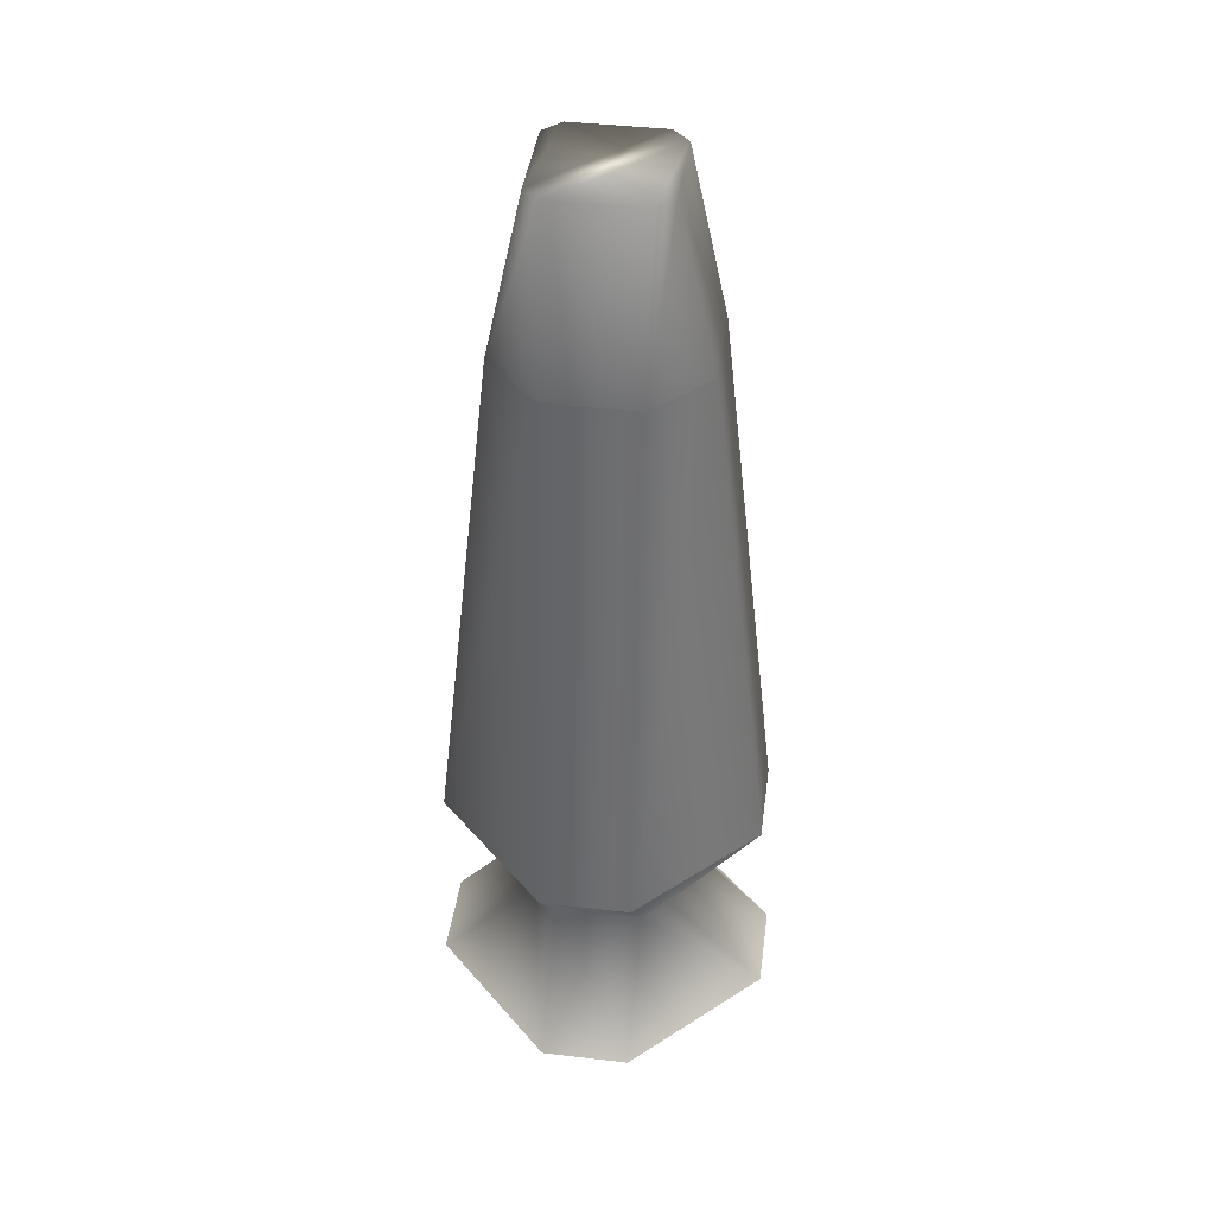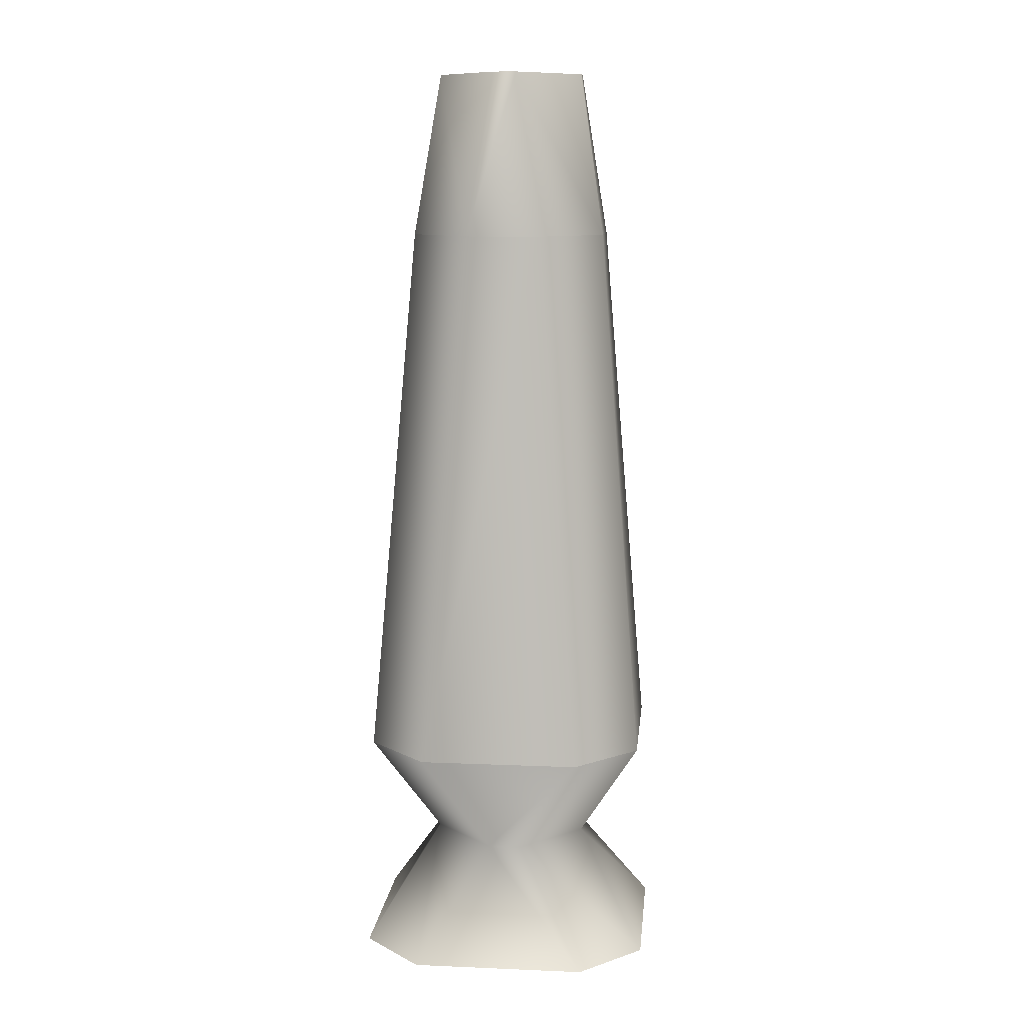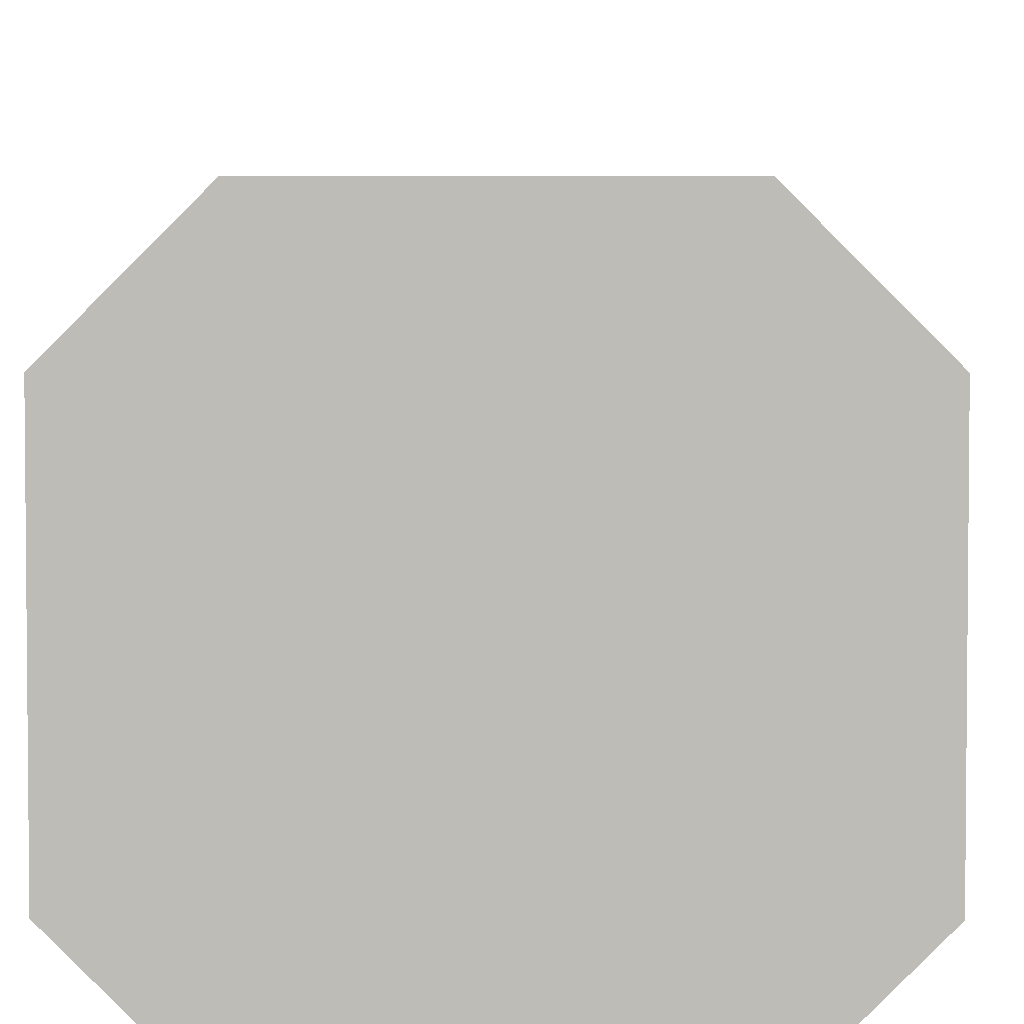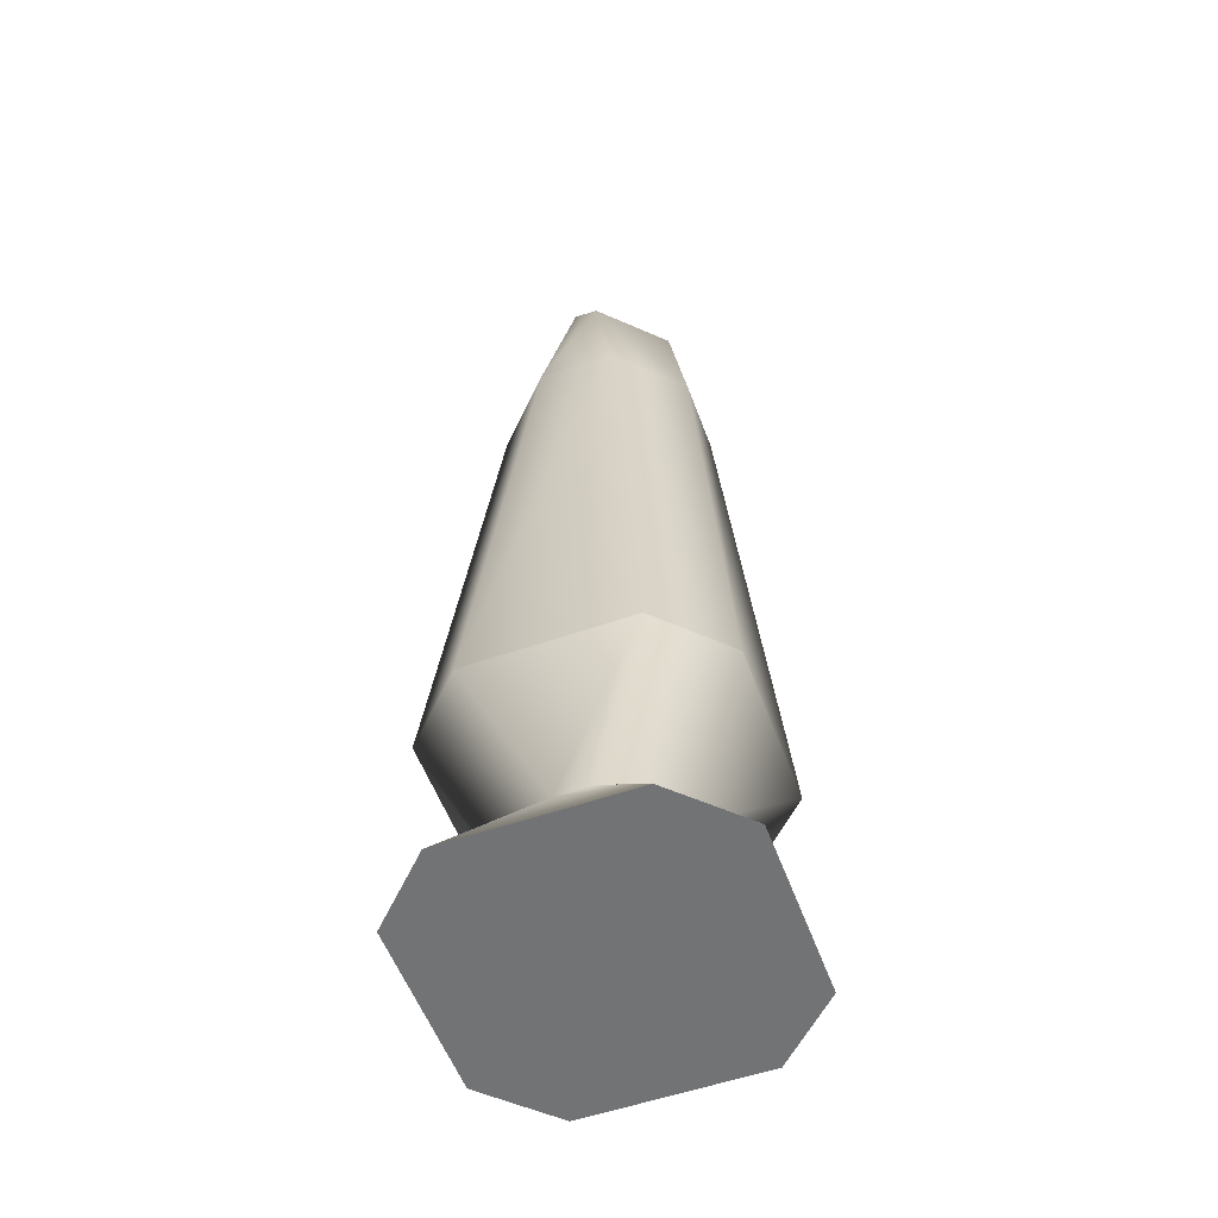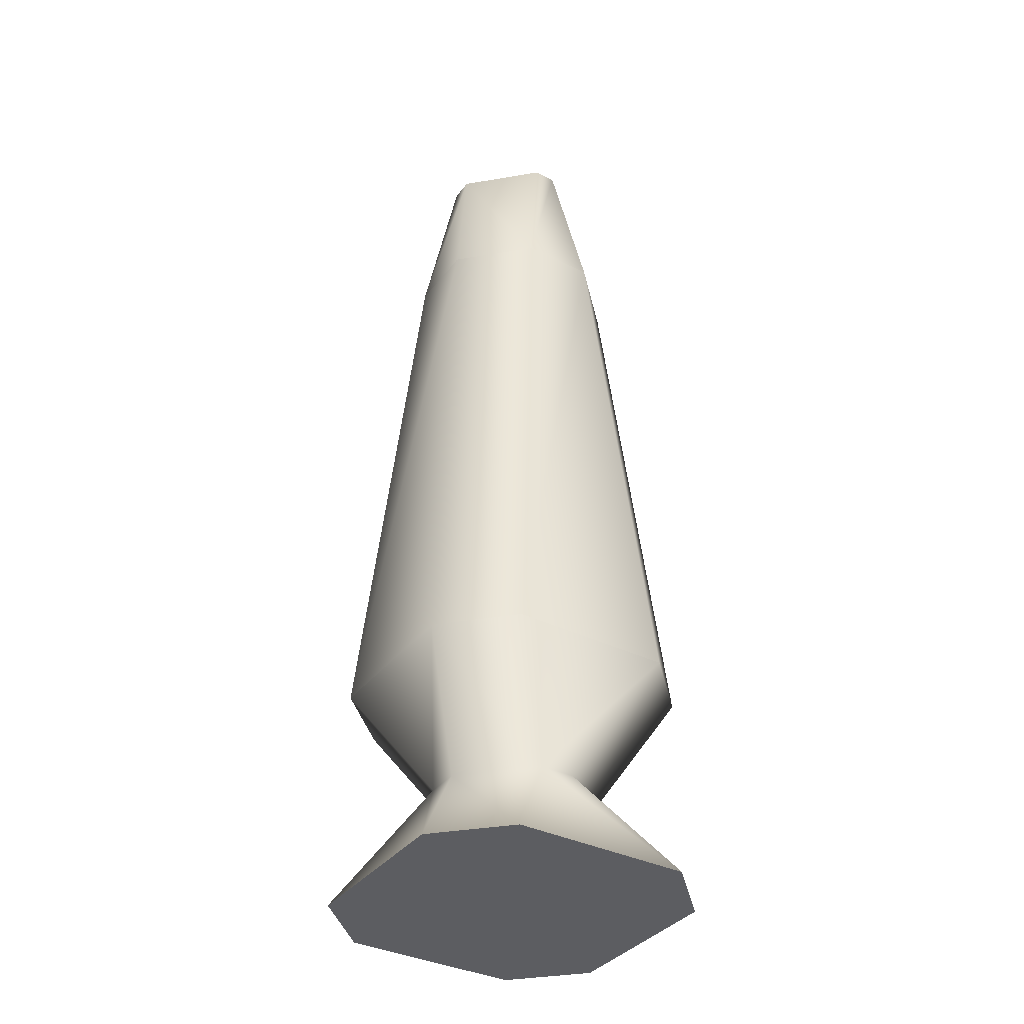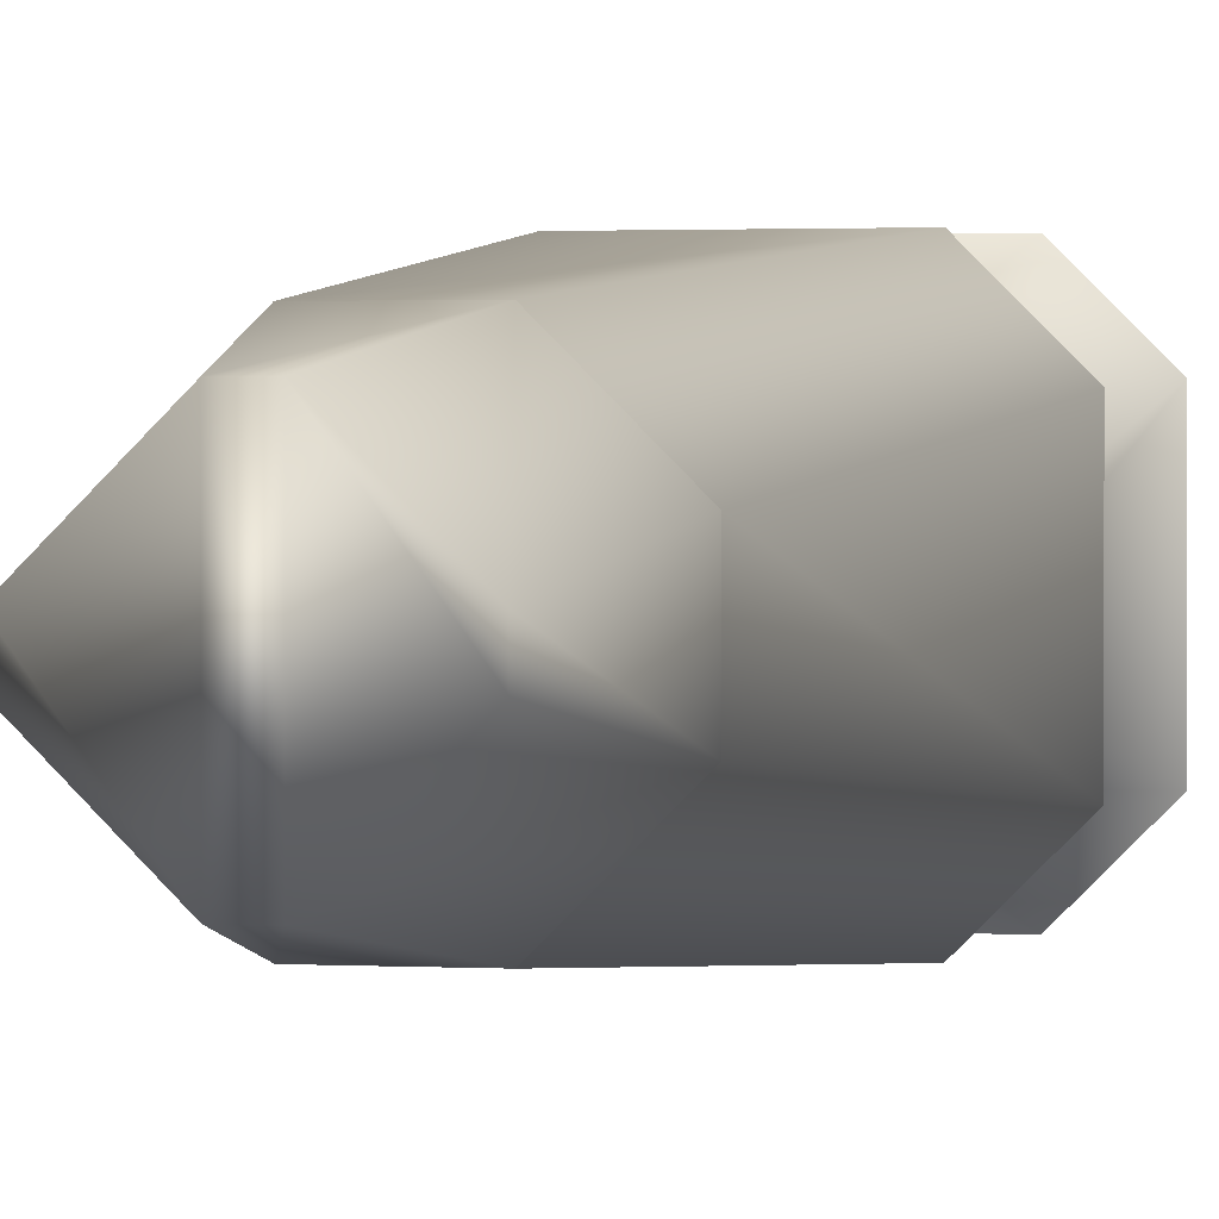
<metadata>
{"format":"obj","ext":"obj","renderer":"f3d","projection":"perspective","resolution":1024,"background":"white","views":[{"elev":42.3,"azim":52.9,"up":"+Z"},{"elev":10.7,"azim":95.9,"up":"+Z"},{"elev":5.3,"azim":-179.4,"up":"+Y"},{"elev":-55.7,"azim":20.1,"up":"+Z"},{"elev":-36.7,"azim":-122.6,"up":"+Z"},{"elev":1.4,"azim":12.2,"up":"+Y"}]}
</metadata>
<code>
g Larva_Lamp
v -0.1288 0.02827 0.1935
v -0.2312 0.1307 0.3794
v -0.2312 -0.1307 0.3794
v -0.1288 -0.02827 0.1935
v -0.02827 -0.1288 0.1935
v -0.1307 -0.2312 0.3794
v -0.2424 -0.1419 0.01556
v -0.1288 0.02827 0.1935
v -0.1288 -0.02827 0.1935
v -0.2424 0.1419 0.01556
v -0.02827 0.1288 0.1935
v -0.1419 0.2424 0.01556
v -0.02827 -0.1288 0.1935
v -0.1307 -0.2312 0.3794
v 0.1307 -0.2312 0.3794
v 0.02827 -0.1288 0.1935
v 0.1419 -0.2424 0.01556
v -0.1419 -0.2424 0.01556
v -0.1288 -0.02827 0.1935
v -0.2424 -0.1419 0.01556
v -0.1419 0.2424 0.01556
v 0.02827 0.1288 0.1935
v -0.02827 0.1288 0.1935
v 0.1419 0.2424 0.01556
v 0.1288 0.02827 0.1935
v 0.2424 0.1419 0.01556
v 0.05984 0.1603 1.262
v -0.01888 0.1194 1.528
v -0.05984 0.1603 1.262
v 0.01888 0.1194 1.528
v 0.1194 0.01888 1.528
v 0.1603 0.05984 1.262
v -0.1603 0.05984 1.262
v -0.1194 -0.01888 1.528
v -0.1603 -0.05984 1.262
v -0.1194 0.01888 1.528
v -0.01888 0.1194 1.528
v -0.05984 0.1603 1.262
v 0.1603 -0.05984 1.262
v 0.1194 0.01888 1.528
v 0.1603 0.05984 1.262
v 0.1194 -0.01888 1.528
v 0.01888 -0.1194 1.528
v 0.05984 -0.1603 1.262
v 0.01888 0.1194 1.528
v 0.1194 0.01888 1.528
v 0.1194 -0.01888 1.528
v 0.01888 -0.1194 1.528
v -0.01888 0.1194 1.528
v -0.01888 -0.1194 1.528
v -0.1194 0.01888 1.528
v -0.1194 -0.01888 1.528
v -0.05984 -0.1603 1.262
v 0.01888 -0.1194 1.528
v 0.05984 -0.1603 1.262
v -0.01888 -0.1194 1.528
v -0.1194 -0.01888 1.528
v -0.1603 -0.05984 1.262
v 0.02827 -0.1288 0.1935
v 0.2424 -0.1419 0.01556
v 0.1419 -0.2424 0.01556
v 0.1288 -0.02827 0.1935
v 0.1307 -0.2312 0.3794
v 0.2424 0.1419 0.01556
v 0.2312 -0.1307 0.3794
v 0.1288 0.02827 0.1935
v 0.2312 0.1307 0.3794
v 0.02827 0.1288 0.1935
v 0.1288 0.02827 0.1935
v 0.2312 0.1307 0.3794
v 0.1307 0.2312 0.3794
v -0.1307 0.2312 0.3794
v -0.02827 0.1288 0.1935
v -0.1288 0.02827 0.1935
v -0.2312 0.1307 0.3794
v 0.1419 -0.2424 0.01556
v 0.2424 -0.1419 0.01556
v 0.2424 0.1419 0.01556
v 0.1419 0.2424 0.01556
v -0.1419 -0.2424 0.01556
v -0.1419 0.2424 0.01556
v -0.2424 -0.1419 0.01556
v -0.2424 0.1419 0.01556
v 0.1307 0.2312 0.3794
v 0.2312 0.1307 0.3794
v 0.2312 -0.1307 0.3794
v 0.1307 -0.2312 0.3794
v -0.1307 0.2312 0.3794
v -0.1307 -0.2312 0.3794
v -0.2312 0.1307 0.3794
v -0.2312 -0.1307 0.3794
v -0.2312 0.1307 0.3794
v -0.2312 -0.1307 0.3794
v -0.1307 0.2312 0.3794
v -0.2312 -0.1307 0.3794
v 0.1307 0.2312 0.3794
v -0.1307 0.2312 0.3794
v 0.2312 0.1307 0.3794
v 0.2312 0.1307 0.3794
v -0.2312 0.1307 0.3794
v -0.2312 -0.1307 0.3794
v -0.1603 -0.05984 1.262
v -0.1603 0.05984 1.262
v -0.05984 0.1603 1.262
v -0.1307 0.2312 0.3794
v -0.1307 -0.2312 0.3794
v 0.05984 -0.1603 1.262
v -0.05984 -0.1603 1.262
v 0.1307 -0.2312 0.3794
v 0.2312 -0.1307 0.3794
v 0.1603 -0.05984 1.262
v 0.1307 0.2312 0.3794
v -0.1307 0.2312 0.3794
v -0.05984 0.1603 1.262
v 0.05984 0.1603 1.262
v 0.1603 0.05984 1.262
v 0.2312 0.1307 0.3794
v 0.2312 -0.1307 0.3794
v 0.2312 0.1307 0.3794
v 0.1603 0.05984 1.262
v 0.1603 -0.05984 1.262
v -0.1307 -0.2312 0.3794
v -0.05984 -0.1603 1.262
v -0.1603 -0.05984 1.262
v -0.2312 -0.1307 0.3794
g Larva_Lamp_0
f 3 2 1
f 4 3 1
f 3 4 5
f 6 3 5
f 9 8 7
f 8 10 7
f 10 8 11
f 12 10 11
f 15 14 13
f 16 15 13
f 16 13 17
f 13 18 17
f 13 19 18
f 19 20 18
f 23 22 21
f 22 24 21
f 24 22 25
f 26 24 25
f 29 28 27
f 28 30 27
f 27 30 31
f 32 27 31
f 35 34 33
f 34 36 33
f 36 37 33
f 37 38 33
f 41 40 39
f 40 42 39
f 42 43 39
f 43 44 39
f 47 46 45
f 45 48 47
f 45 49 48
f 49 50 48
f 49 51 50
f 51 52 50
f 55 54 53
f 54 56 53
f 53 56 57
f 58 53 57
f 61 60 59
f 60 62 59
f 59 62 63
f 62 60 64
f 62 65 63
f 66 62 64
f 67 65 62
f 66 67 62
f 70 69 68
f 71 70 68
f 72 71 68
f 73 72 68
f 73 74 72
f 74 75 72
f 78 77 76
f 76 79 78
f 76 80 79
f 80 81 79
f 80 82 81
f 82 83 81
f 86 85 84
f 84 87 86
f 84 88 87
f 88 89 87
f 88 90 89
f 90 91 89
g Larva_Lamp_1
f 93 35 92
f 35 33 92
f 92 33 38
f 94 92 38
f 15 55 14
f 55 53 14
f 53 58 14
f 58 95 14
f 97 29 96
f 29 27 96
f 96 27 32
f 98 96 32
f 99 41 65
f 41 39 65
f 39 44 65
f 44 63 65
f 102 101 100
f 103 102 100
f 103 100 104
f 100 105 104
f 108 107 106
f 107 109 106
f 109 107 110
f 107 111 110
f 114 113 112
f 115 114 112
f 115 112 116
f 112 117 116
f 120 119 118
f 121 120 118
f 124 123 122
f 125 124 122

</code>
